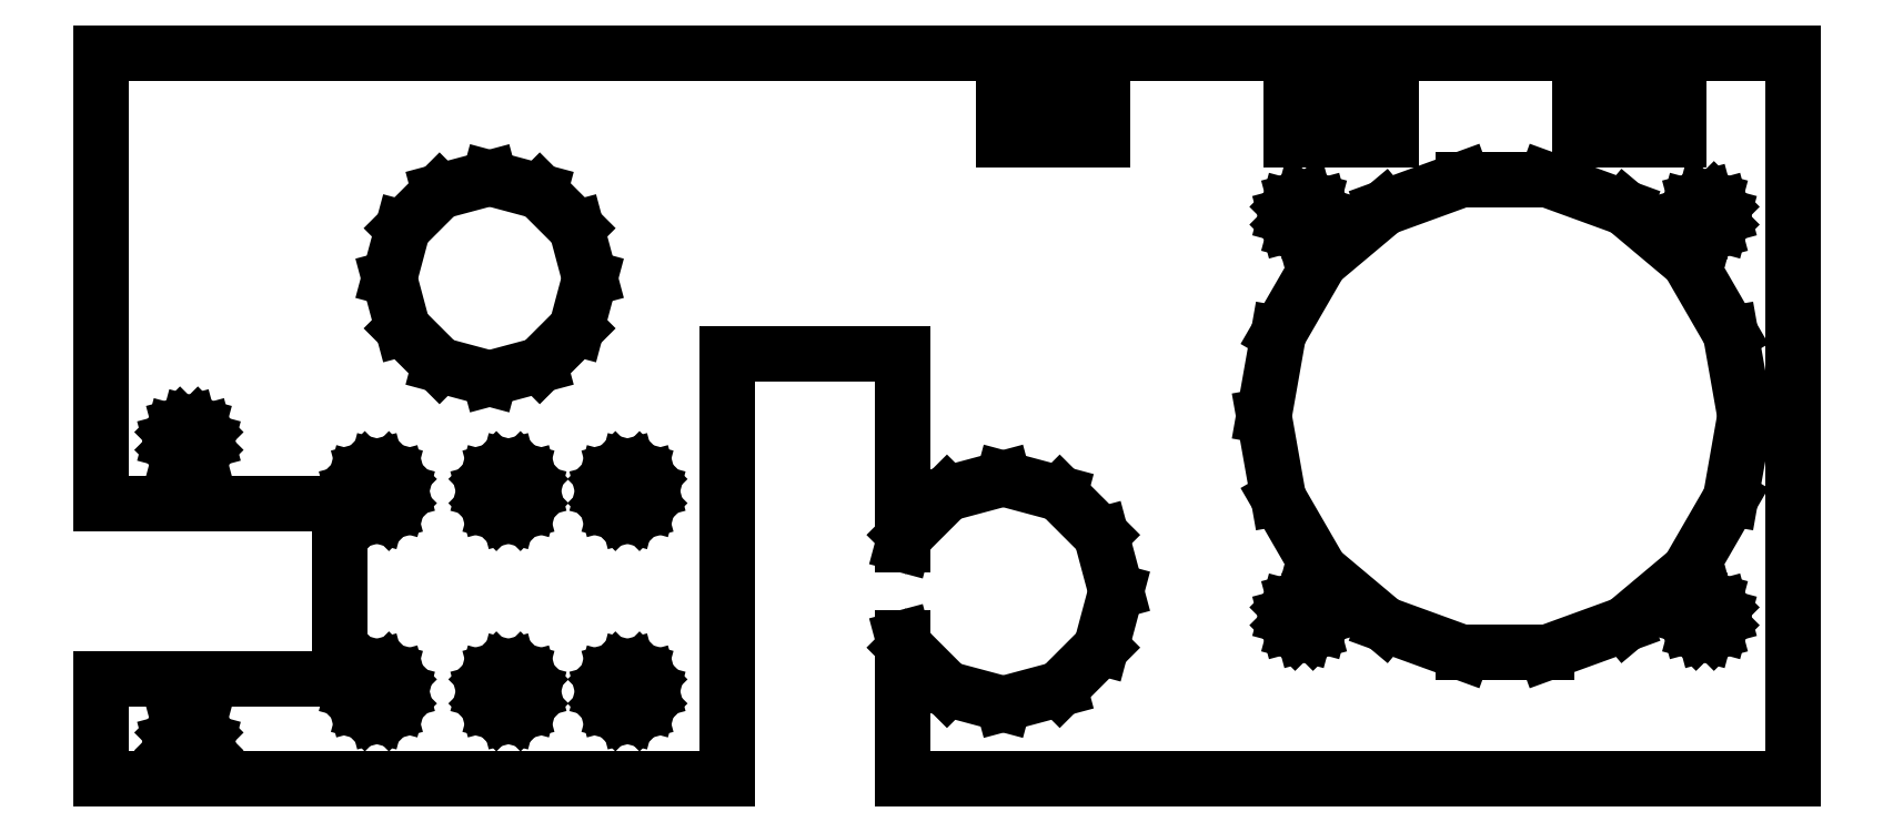
<metadata>
{"format":"dxf","ext":"dxf","renderer":"ezdxf+matplotlib","layout":"modelspace","background":"white","min_lineweight":24,"dpi":150}
</metadata>
<code>
0
SECTION
2
ENTITIES
0
LINE
8
0
10
50
20
19
11
64
21
19
0
LINE
8
0
10
64
20
19
11
64
21
3.732
0
LINE
8
0
10
64
20
3.732
11
64.21
21
4.5
0
LINE
8
0
10
64.21
20
4.5
11
67.5
21
7.794
0
LINE
8
0
10
67.5
20
7.794
11
72
21
9
0
LINE
8
0
10
72
20
9
11
76.5
21
7.794
0
LINE
8
0
10
76.5
20
7.794
11
79.79
21
4.5
0
LINE
8
0
10
79.79
20
4.5
11
81
21
0
0
LINE
8
0
10
81
20
0
11
79.79
21
-4.5
0
LINE
8
0
10
79.79
20
-4.5
11
76.5
21
-7.794
0
LINE
8
0
10
76.5
20
-7.794
11
72
21
-9
0
LINE
8
0
10
72
20
-9
11
67.5
21
-7.794
0
LINE
8
0
10
67.5
20
-7.794
11
64.21
21
-4.5
0
LINE
8
0
10
64.21
20
-4.5
11
64
21
-3.732
0
LINE
8
0
10
64
20
-3.732
11
64
21
-15
0
LINE
8
0
10
64
20
-15
11
135
21
-15
0
LINE
8
0
10
135
20
-15
11
135
21
43
0
LINE
8
0
10
135
20
43
11
0
21
43
0
LINE
8
0
10
0
20
43
11
0
21
7
0
LINE
8
0
10
0
20
7
11
19
21
7
0
LINE
8
0
10
19
20
7
11
19
21
-7
0
LINE
8
0
10
19
20
-7
11
0
21
-7
0
LINE
8
0
10
0
20
-7
11
0
21
-15
0
LINE
8
0
10
0
20
-15
11
50
21
-15
0
LINE
8
0
10
50
20
-15
11
50
21
19
0
LINE
8
0
10
95
20
36.08
11
95
21
40
0
LINE
8
0
10
95
20
40
11
102.9
21
40
0
LINE
8
0
10
102.9
20
40
11
102.9
21
36.08
0
LINE
8
0
10
102.9
20
36.08
11
95
21
36.08
0
LINE
8
0
10
72
20
36.08
11
72
21
40
0
LINE
8
0
10
72
20
40
11
79.92
21
40
0
LINE
8
0
10
79.92
20
40
11
79.92
21
36.08
0
LINE
8
0
10
79.92
20
36.08
11
72
21
36.08
0
LINE
8
0
10
118
20
36.08
11
118
21
40
0
LINE
8
0
10
118
20
40
11
125.9
21
40
0
LINE
8
0
10
125.9
20
40
11
125.9
21
36.08
0
LINE
8
0
10
125.9
20
36.08
11
118
21
36.08
0
LINE
8
0
10
27
20
18.07
11
24.07
21
21
0
LINE
8
0
10
24.07
20
21
11
23
21
25
0
LINE
8
0
10
23
20
25
11
24.07
21
29
0
LINE
8
0
10
24.07
20
29
11
27
21
31.93
0
LINE
8
0
10
27
20
31.93
11
31
21
33
0
LINE
8
0
10
31
20
33
11
35
21
31.93
0
LINE
8
0
10
35
20
31.93
11
37.93
21
29
0
LINE
8
0
10
37.93
20
29
11
39
21
25
0
LINE
8
0
10
39
20
25
11
37.93
21
21
0
LINE
8
0
10
37.93
20
21
11
35
21
18.07
0
LINE
8
0
10
35
20
18.07
11
31
21
17
0
LINE
8
0
10
31
20
17
11
27
21
18.07
0
LINE
8
0
10
108.7
20
-4.908
11
102.4
21
-2.628
0
LINE
8
0
10
102.4
20
-2.628
11
97.29
21
1.658
0
LINE
8
0
10
97.29
20
1.658
11
93.96
21
7.433
0
LINE
8
0
10
93.96
20
7.433
11
92.8
21
14
0
LINE
8
0
10
92.8
20
14
11
93.96
21
20.57
0
LINE
8
0
10
93.96
20
20.57
11
97.29
21
26.34
0
LINE
8
0
10
97.29
20
26.34
11
102.4
21
30.63
0
LINE
8
0
10
102.4
20
30.63
11
108.7
21
32.91
0
LINE
8
0
10
108.7
20
32.91
11
115.3
21
32.91
0
LINE
8
0
10
115.3
20
32.91
11
121.6
21
30.63
0
LINE
8
0
10
121.6
20
30.63
11
126.7
21
26.34
0
LINE
8
0
10
126.7
20
26.34
11
130
21
20.57
0
LINE
8
0
10
130
20
20.57
11
131.2
21
14
0
LINE
8
0
10
131.2
20
14
11
130
21
7.433
0
LINE
8
0
10
130
20
7.433
11
126.7
21
1.658
0
LINE
8
0
10
126.7
20
1.658
11
121.6
21
-2.628
0
LINE
8
0
10
121.6
20
-2.628
11
115.3
21
-4.908
0
LINE
8
0
10
115.3
20
-4.908
11
108.7
21
-4.908
0
LINE
8
0
10
95.29
20
28.77
11
94.77
21
29.29
0
LINE
8
0
10
94.77
20
29.29
11
94.58
21
30
0
LINE
8
0
10
94.58
20
30
11
94.77
21
30.71
0
LINE
8
0
10
94.77
20
30.71
11
95.29
21
31.23
0
LINE
8
0
10
95.29
20
31.23
11
96
21
31.43
0
LINE
8
0
10
96
20
31.43
11
96.71
21
31.23
0
LINE
8
0
10
96.71
20
31.23
11
97.23
21
30.71
0
LINE
8
0
10
97.23
20
30.71
11
97.42
21
30
0
LINE
8
0
10
97.42
20
30
11
97.23
21
29.29
0
LINE
8
0
10
97.23
20
29.29
11
96.71
21
28.77
0
LINE
8
0
10
96.71
20
28.77
11
96
21
28.57
0
LINE
8
0
10
96
20
28.57
11
95.29
21
28.77
0
LINE
8
0
10
127.3
20
28.77
11
126.8
21
29.29
0
LINE
8
0
10
126.8
20
29.29
11
126.6
21
30
0
LINE
8
0
10
126.6
20
30
11
126.8
21
30.71
0
LINE
8
0
10
126.8
20
30.71
11
127.3
21
31.23
0
LINE
8
0
10
127.3
20
31.23
11
128
21
31.43
0
LINE
8
0
10
128
20
31.43
11
128.7
21
31.23
0
LINE
8
0
10
128.7
20
31.23
11
129.2
21
30.71
0
LINE
8
0
10
129.2
20
30.71
11
129.4
21
30
0
LINE
8
0
10
129.4
20
30
11
129.2
21
29.29
0
LINE
8
0
10
129.2
20
29.29
11
128.7
21
28.77
0
LINE
8
0
10
128.7
20
28.77
11
128
21
28.57
0
LINE
8
0
10
128
20
28.57
11
127.3
21
28.77
0
LINE
8
0
10
6.287
20
10.77
11
5.766
21
11.29
0
LINE
8
0
10
5.766
20
11.29
11
5.575
21
12
0
LINE
8
0
10
5.575
20
12
11
5.766
21
12.71
0
LINE
8
0
10
5.766
20
12.71
11
6.287
21
13.23
0
LINE
8
0
10
6.287
20
13.23
11
7
21
13.43
0
LINE
8
0
10
7
20
13.43
11
7.712
21
13.23
0
LINE
8
0
10
7.712
20
13.23
11
8.234
21
12.71
0
LINE
8
0
10
8.234
20
12.71
11
8.425
21
12
0
LINE
8
0
10
8.425
20
12
11
8.234
21
11.29
0
LINE
8
0
10
8.234
20
11.29
11
7.712
21
10.77
0
LINE
8
0
10
7.712
20
10.77
11
7
21
10.57
0
LINE
8
0
10
7
20
10.57
11
6.287
21
10.77
0
LINE
8
0
10
40.08
20
8
11
40.33
21
8.962
0
LINE
8
0
10
40.33
20
8.962
11
41.04
21
9.667
0
LINE
8
0
10
41.04
20
9.667
11
42
21
9.925
0
LINE
8
0
10
42
20
9.925
11
42.96
21
9.667
0
LINE
8
0
10
42.96
20
9.667
11
43.67
21
8.962
0
LINE
8
0
10
43.67
20
8.962
11
43.92
21
8
0
LINE
8
0
10
43.92
20
8
11
43.67
21
7.037
0
LINE
8
0
10
43.67
20
7.037
11
42.96
21
6.333
0
LINE
8
0
10
42.96
20
6.333
11
42
21
6.075
0
LINE
8
0
10
42
20
6.075
11
41.04
21
6.333
0
LINE
8
0
10
41.04
20
6.333
11
40.33
21
7.037
0
LINE
8
0
10
40.33
20
7.037
11
40.08
21
8
0
LINE
8
0
10
21.04
20
6.333
11
20.33
21
7.037
0
LINE
8
0
10
20.33
20
7.037
11
20.07
21
8
0
LINE
8
0
10
20.07
20
8
11
20.33
21
8.962
0
LINE
8
0
10
20.33
20
8.962
11
21.04
21
9.667
0
LINE
8
0
10
21.04
20
9.667
11
22
21
9.925
0
LINE
8
0
10
22
20
9.925
11
22.96
21
9.667
0
LINE
8
0
10
22.96
20
9.667
11
23.67
21
8.962
0
LINE
8
0
10
23.67
20
8.962
11
23.93
21
8
0
LINE
8
0
10
23.93
20
8
11
23.67
21
7.037
0
LINE
8
0
10
23.67
20
7.037
11
22.96
21
6.333
0
LINE
8
0
10
22.96
20
6.333
11
22
21
6.075
0
LINE
8
0
10
22
20
6.075
11
21.04
21
6.333
0
LINE
8
0
10
127.3
20
-3.234
11
126.8
21
-2.712
0
LINE
8
0
10
126.8
20
-2.712
11
126.6
21
-2
0
LINE
8
0
10
126.6
20
-2
11
126.8
21
-1.287
0
LINE
8
0
10
126.8
20
-1.287
11
127.3
21
-0.7659
0
LINE
8
0
10
127.3
20
-0.7659
11
128
21
-0.575
0
LINE
8
0
10
128
20
-0.575
11
128.7
21
-0.7659
0
LINE
8
0
10
128.7
20
-0.7659
11
129.2
21
-1.287
0
LINE
8
0
10
129.2
20
-1.287
11
129.4
21
-2
0
LINE
8
0
10
129.4
20
-2
11
129.2
21
-2.712
0
LINE
8
0
10
129.2
20
-2.712
11
128.7
21
-3.234
0
LINE
8
0
10
128.7
20
-3.234
11
128
21
-3.425
0
LINE
8
0
10
128
20
-3.425
11
127.3
21
-3.234
0
LINE
8
0
10
95.29
20
-3.234
11
94.77
21
-2.712
0
LINE
8
0
10
94.77
20
-2.712
11
94.58
21
-2
0
LINE
8
0
10
94.58
20
-2
11
94.77
21
-1.287
0
LINE
8
0
10
94.77
20
-1.287
11
95.29
21
-0.7659
0
LINE
8
0
10
95.29
20
-0.7659
11
96
21
-0.575
0
LINE
8
0
10
96
20
-0.575
11
96.71
21
-0.7659
0
LINE
8
0
10
96.71
20
-0.7659
11
97.23
21
-1.287
0
LINE
8
0
10
97.23
20
-1.287
11
97.42
21
-2
0
LINE
8
0
10
97.42
20
-2
11
97.23
21
-2.712
0
LINE
8
0
10
97.23
20
-2.712
11
96.71
21
-3.234
0
LINE
8
0
10
96.71
20
-3.234
11
96
21
-3.425
0
LINE
8
0
10
96
20
-3.425
11
95.29
21
-3.234
0
LINE
8
0
10
41.04
20
-9.667
11
40.33
21
-8.962
0
LINE
8
0
10
40.33
20
-8.962
11
40.08
21
-8
0
LINE
8
0
10
40.08
20
-8
11
40.33
21
-7.037
0
LINE
8
0
10
40.33
20
-7.037
11
41.04
21
-6.333
0
LINE
8
0
10
41.04
20
-6.333
11
42
21
-6.075
0
LINE
8
0
10
42
20
-6.075
11
42.96
21
-6.333
0
LINE
8
0
10
42.96
20
-6.333
11
43.67
21
-7.037
0
LINE
8
0
10
43.67
20
-7.037
11
43.92
21
-8
0
LINE
8
0
10
43.92
20
-8
11
43.67
21
-8.962
0
LINE
8
0
10
43.67
20
-8.962
11
42.96
21
-9.667
0
LINE
8
0
10
42.96
20
-9.667
11
42
21
-9.925
0
LINE
8
0
10
42
20
-9.925
11
41.04
21
-9.667
0
LINE
8
0
10
31.54
20
-9.667
11
30.83
21
-8.962
0
LINE
8
0
10
30.83
20
-8.962
11
30.57
21
-8
0
LINE
8
0
10
30.57
20
-8
11
30.83
21
-7.037
0
LINE
8
0
10
30.83
20
-7.037
11
31.54
21
-6.333
0
LINE
8
0
10
31.54
20
-6.333
11
32.5
21
-6.075
0
LINE
8
0
10
32.5
20
-6.075
11
33.46
21
-6.333
0
LINE
8
0
10
33.46
20
-6.333
11
34.17
21
-7.037
0
LINE
8
0
10
34.17
20
-7.037
11
34.42
21
-8
0
LINE
8
0
10
34.42
20
-8
11
34.17
21
-8.962
0
LINE
8
0
10
34.17
20
-8.962
11
33.46
21
-9.667
0
LINE
8
0
10
33.46
20
-9.667
11
32.5
21
-9.925
0
LINE
8
0
10
32.5
20
-9.925
11
31.54
21
-9.667
0
LINE
8
0
10
21.04
20
-9.667
11
20.33
21
-8.962
0
LINE
8
0
10
20.33
20
-8.962
11
20.07
21
-8
0
LINE
8
0
10
20.07
20
-8
11
20.33
21
-7.037
0
LINE
8
0
10
20.33
20
-7.037
11
21.04
21
-6.333
0
LINE
8
0
10
21.04
20
-6.333
11
22
21
-6.075
0
LINE
8
0
10
22
20
-6.075
11
22.96
21
-6.333
0
LINE
8
0
10
22.96
20
-6.333
11
23.67
21
-7.037
0
LINE
8
0
10
23.67
20
-7.037
11
23.93
21
-8
0
LINE
8
0
10
23.93
20
-8
11
23.67
21
-8.962
0
LINE
8
0
10
23.67
20
-8.962
11
22.96
21
-9.667
0
LINE
8
0
10
22.96
20
-9.667
11
22
21
-9.925
0
LINE
8
0
10
22
20
-9.925
11
21.04
21
-9.667
0
LINE
8
0
10
6.287
20
-13.23
11
5.766
21
-12.71
0
LINE
8
0
10
5.766
20
-12.71
11
5.575
21
-12
0
LINE
8
0
10
5.575
20
-12
11
5.766
21
-11.29
0
LINE
8
0
10
5.766
20
-11.29
11
6.287
21
-10.77
0
LINE
8
0
10
6.287
20
-10.77
11
7
21
-10.57
0
LINE
8
0
10
7
20
-10.57
11
7.712
21
-10.77
0
LINE
8
0
10
7.712
20
-10.77
11
8.234
21
-11.29
0
LINE
8
0
10
8.234
20
-11.29
11
8.425
21
-12
0
LINE
8
0
10
8.425
20
-12
11
8.234
21
-12.71
0
LINE
8
0
10
8.234
20
-12.71
11
7.712
21
-13.23
0
LINE
8
0
10
7.712
20
-13.23
11
7
21
-13.43
0
LINE
8
0
10
7
20
-13.43
11
6.287
21
-13.23
0
LINE
8
0
10
31.54
20
6.333
11
30.83
21
7.037
0
LINE
8
0
10
30.83
20
7.037
11
30.57
21
8
0
LINE
8
0
10
30.57
20
8
11
30.83
21
8.962
0
LINE
8
0
10
30.83
20
8.962
11
31.54
21
9.667
0
LINE
8
0
10
31.54
20
9.667
11
32.5
21
9.925
0
LINE
8
0
10
32.5
20
9.925
11
33.46
21
9.667
0
LINE
8
0
10
33.46
20
9.667
11
34.17
21
8.962
0
LINE
8
0
10
34.17
20
8.962
11
34.42
21
8
0
LINE
8
0
10
34.42
20
8
11
34.17
21
7.037
0
LINE
8
0
10
34.17
20
7.037
11
33.46
21
6.333
0
LINE
8
0
10
33.46
20
6.333
11
32.5
21
6.075
0
LINE
8
0
10
32.5
20
6.075
11
31.54
21
6.333
0
ENDSEC
0
EOF

</code>
